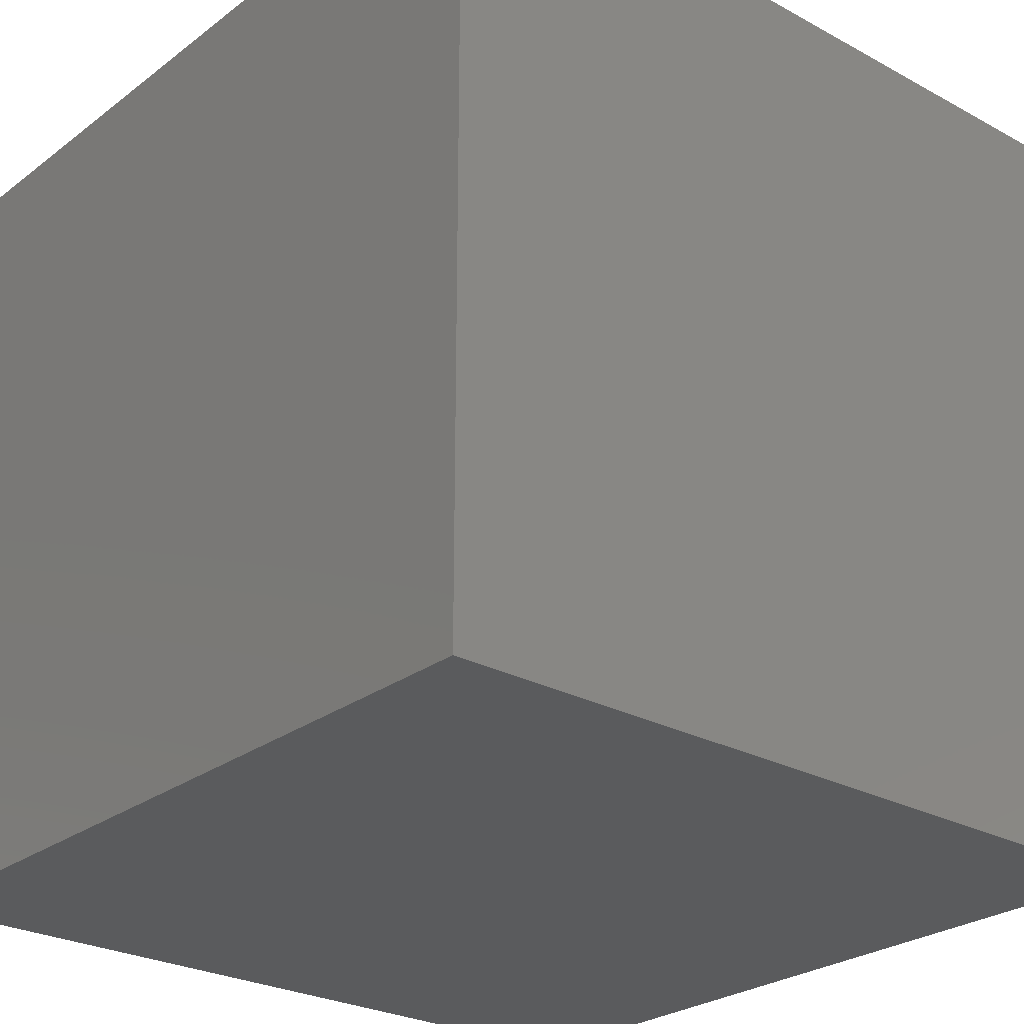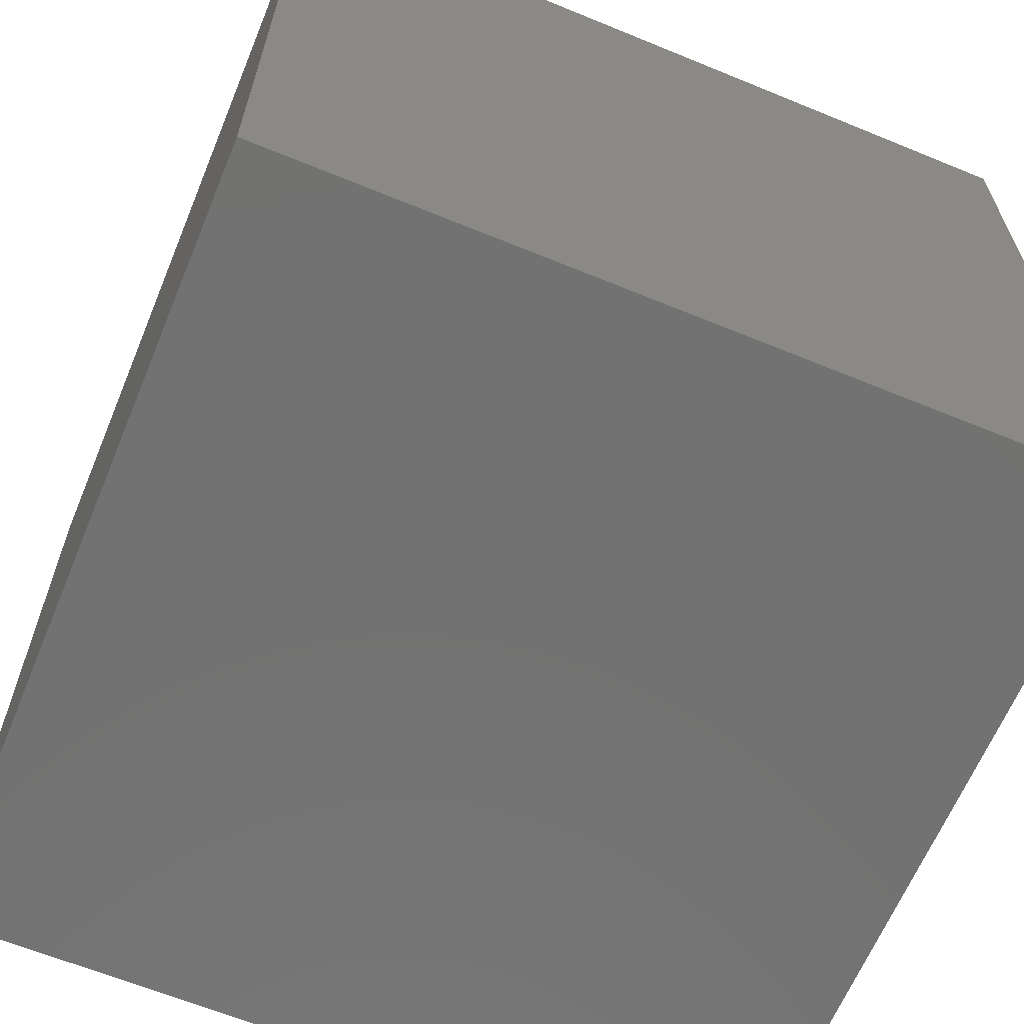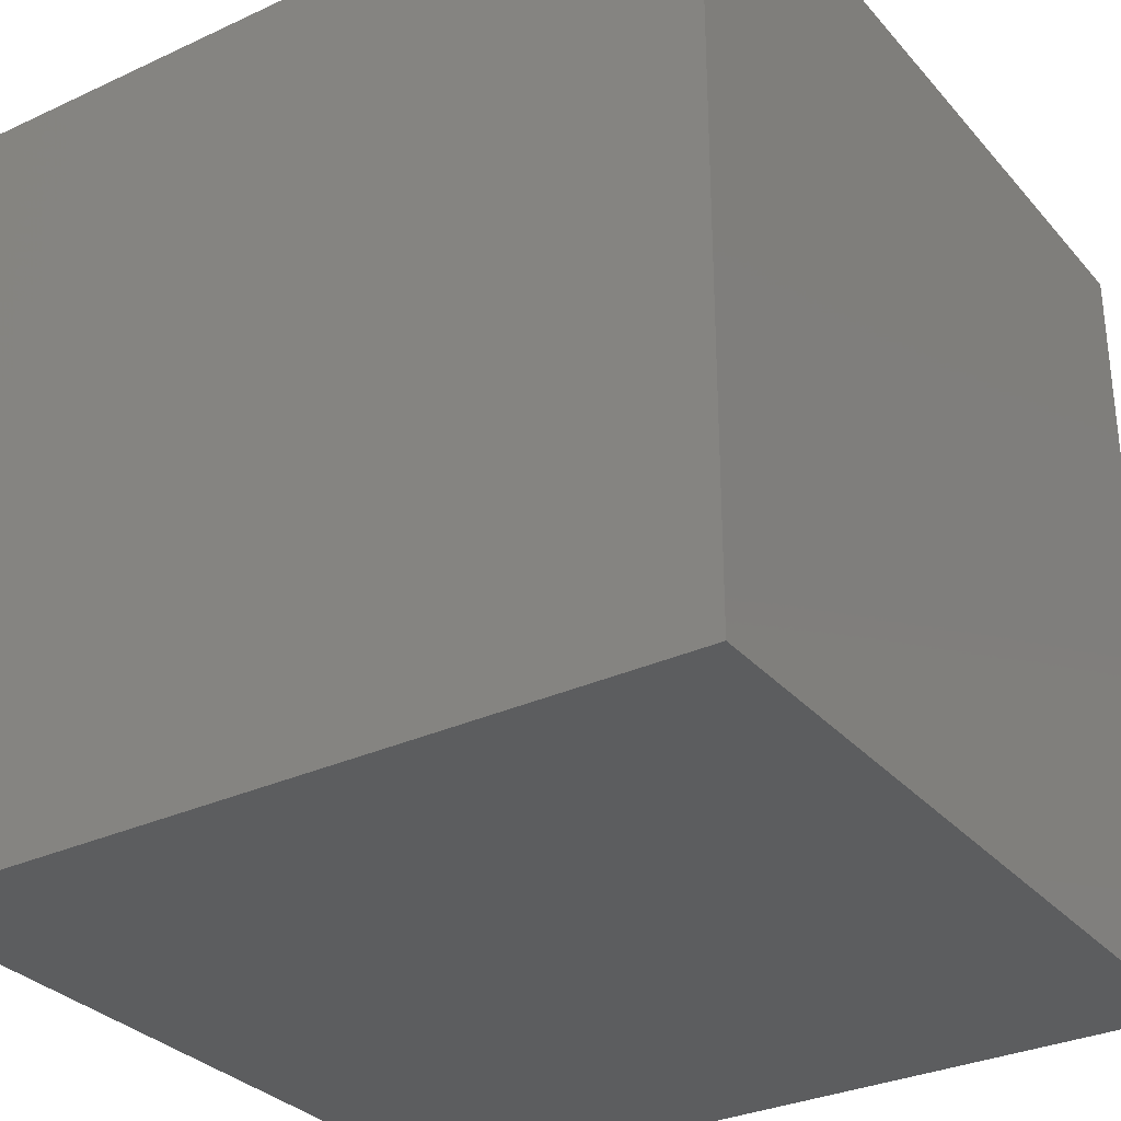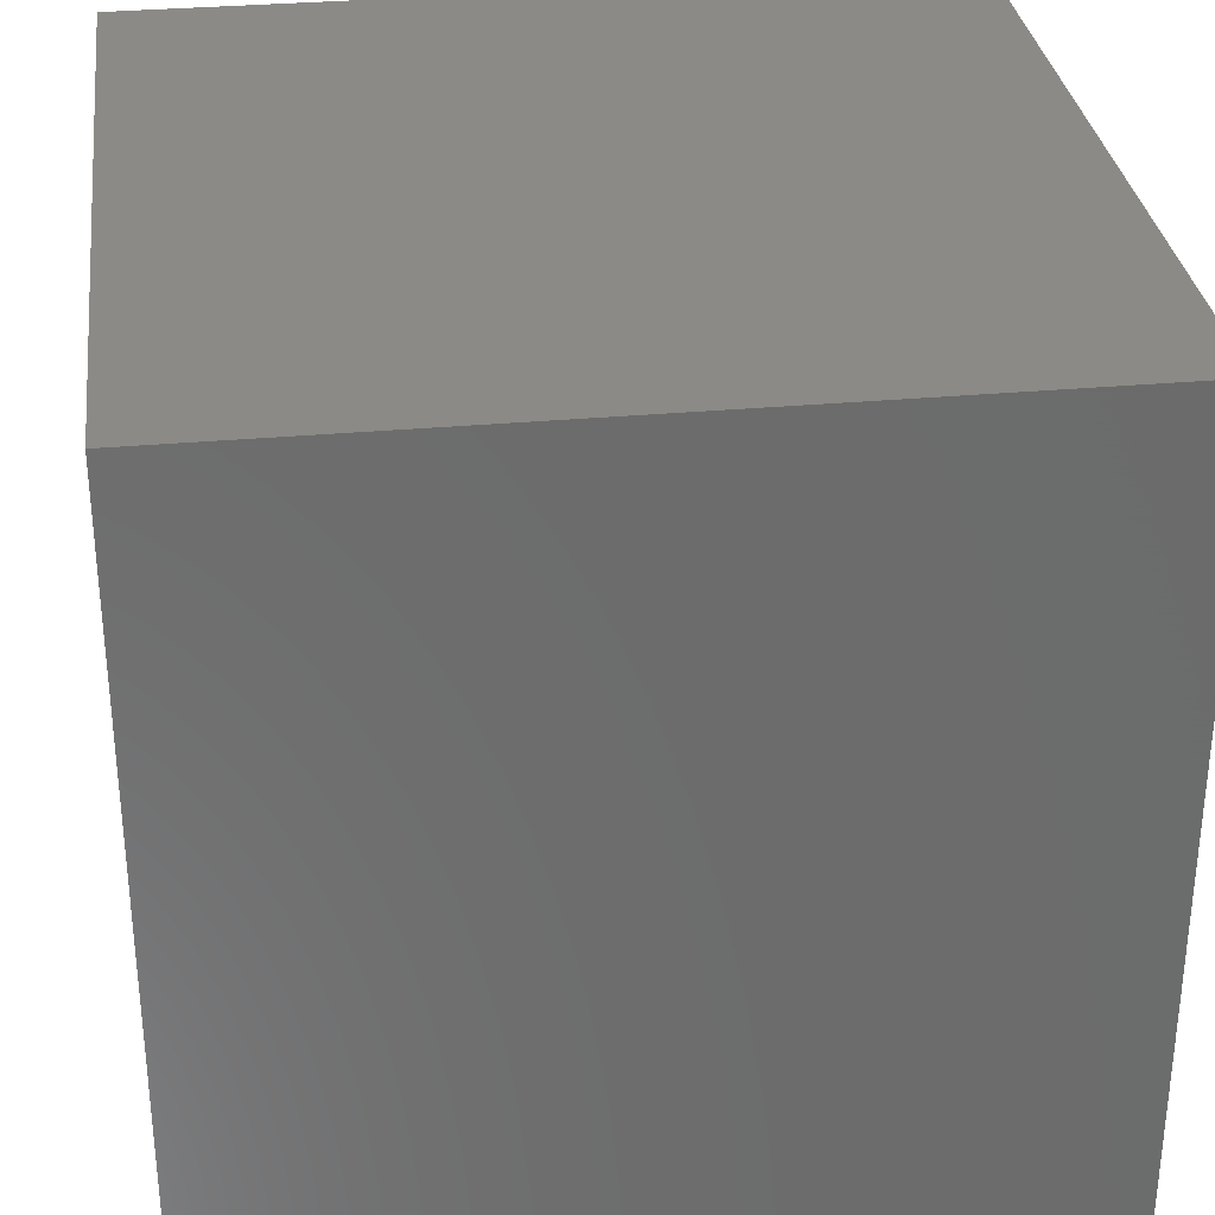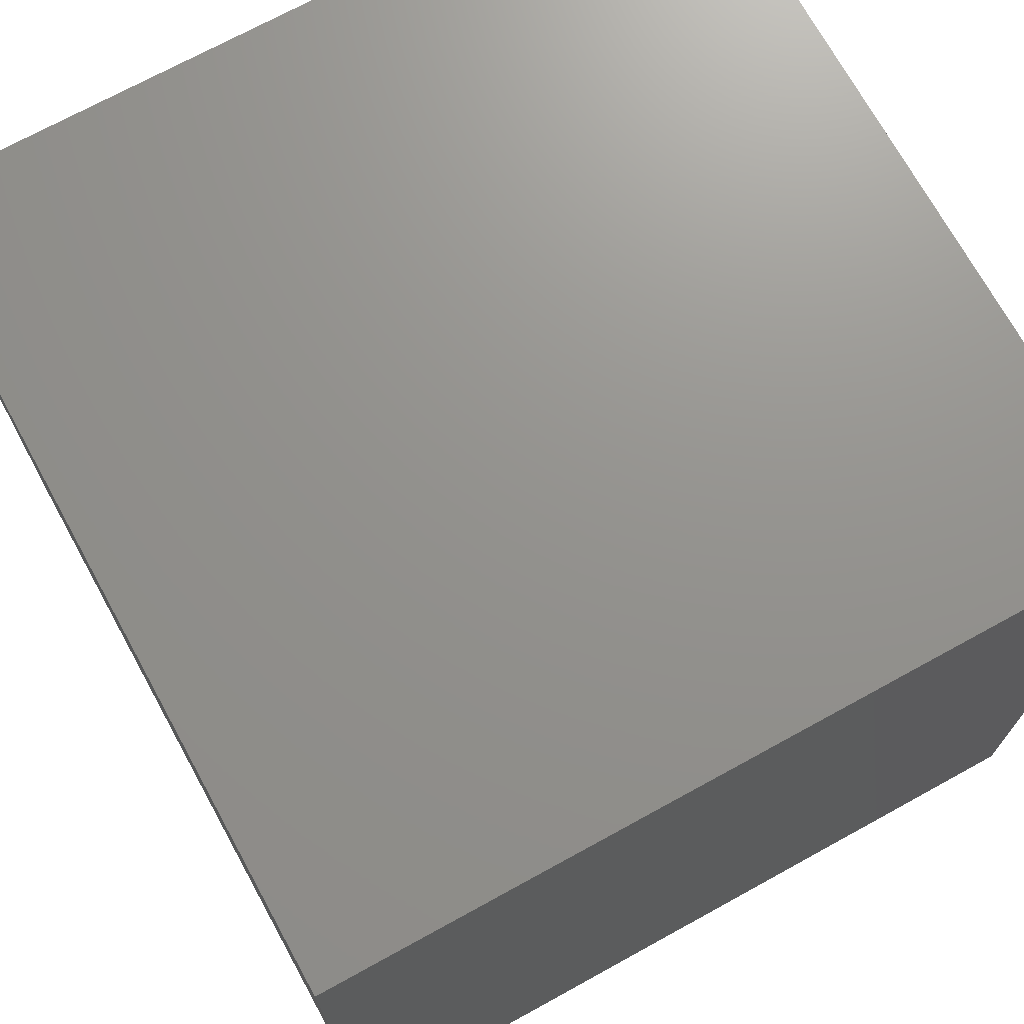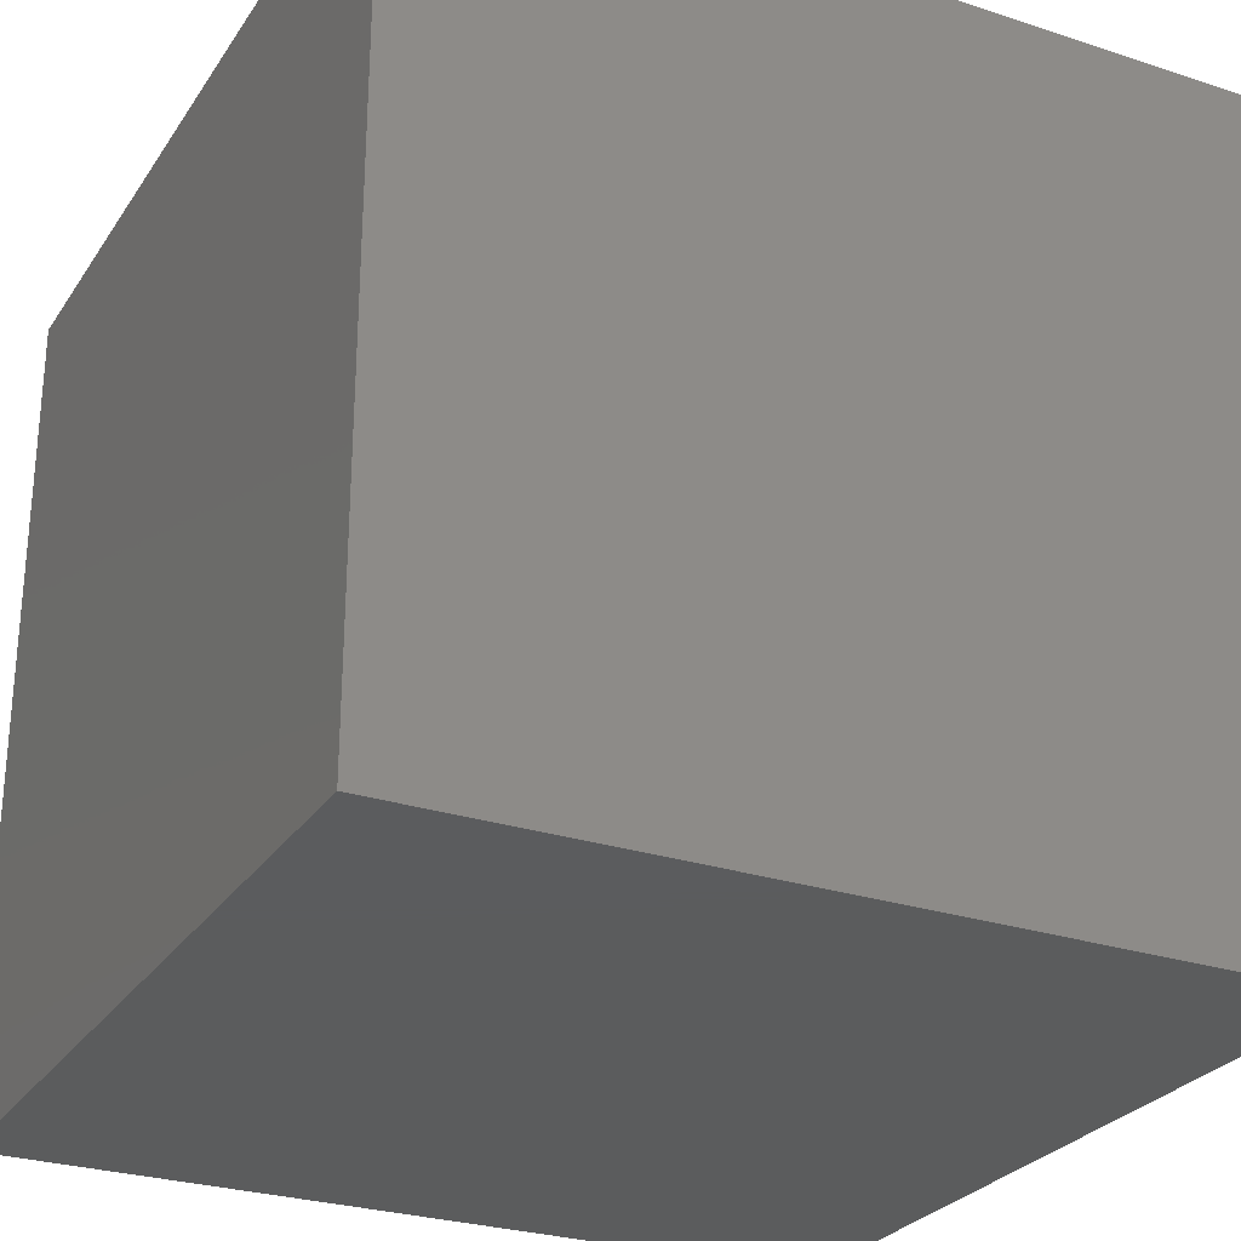
<metadata>
{"format":"stl","ext":"stl","renderer":"f3d","projection":"perspective","resolution":1024,"background":"white","views":[{"elev":-26.4,"azim":-40.5,"up":"+Z"},{"elev":-64.1,"azim":67.5,"up":"+Y"},{"elev":-31.2,"azim":123.4,"up":"+Y"},{"elev":31.7,"azim":-7.3,"up":"+Z"},{"elev":71.5,"azim":61.2,"up":"+Z"},{"elev":-27.5,"azim":63.3,"up":"+Z"}]}
</metadata>
<code>
# stl→obj: 8 verts, 12 faces
v 5 0 9
v 4 0 9
v 5 -1 9
v 4 -1 9
v 5 -1 8
v 4 -1 8
v 5 0 8
v 4 0 8
f 1 2 3
f 3 2 4
f 5 6 7
f 7 6 8
f 4 6 3
f 3 6 5
f 2 8 4
f 4 8 6
f 1 7 2
f 2 7 8
f 3 5 1
f 1 5 7

</code>
